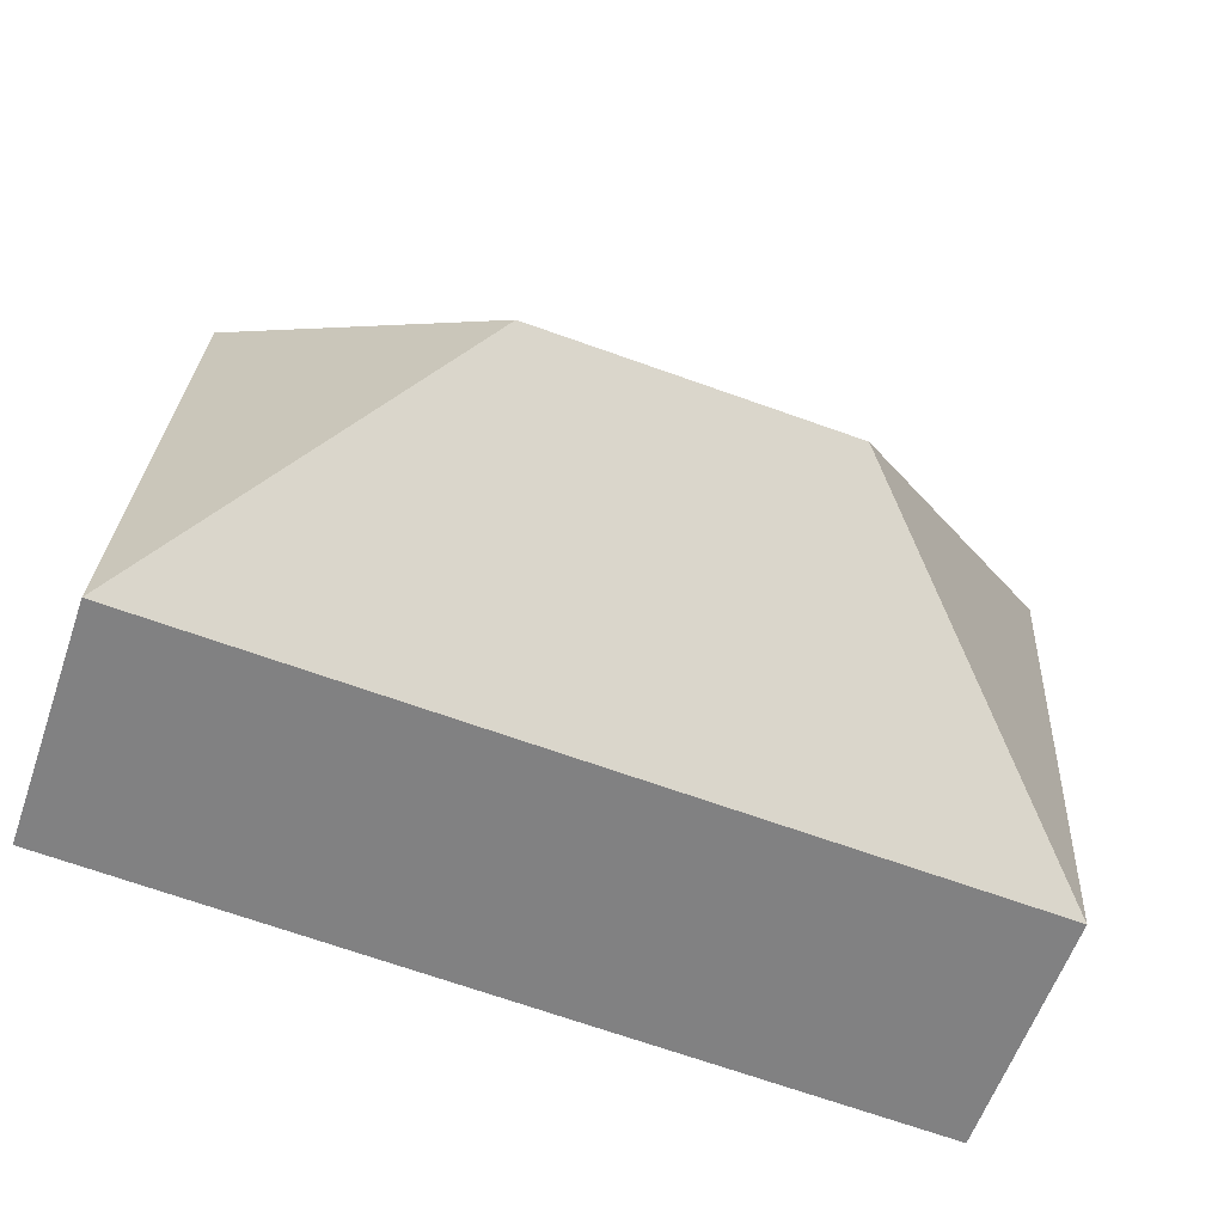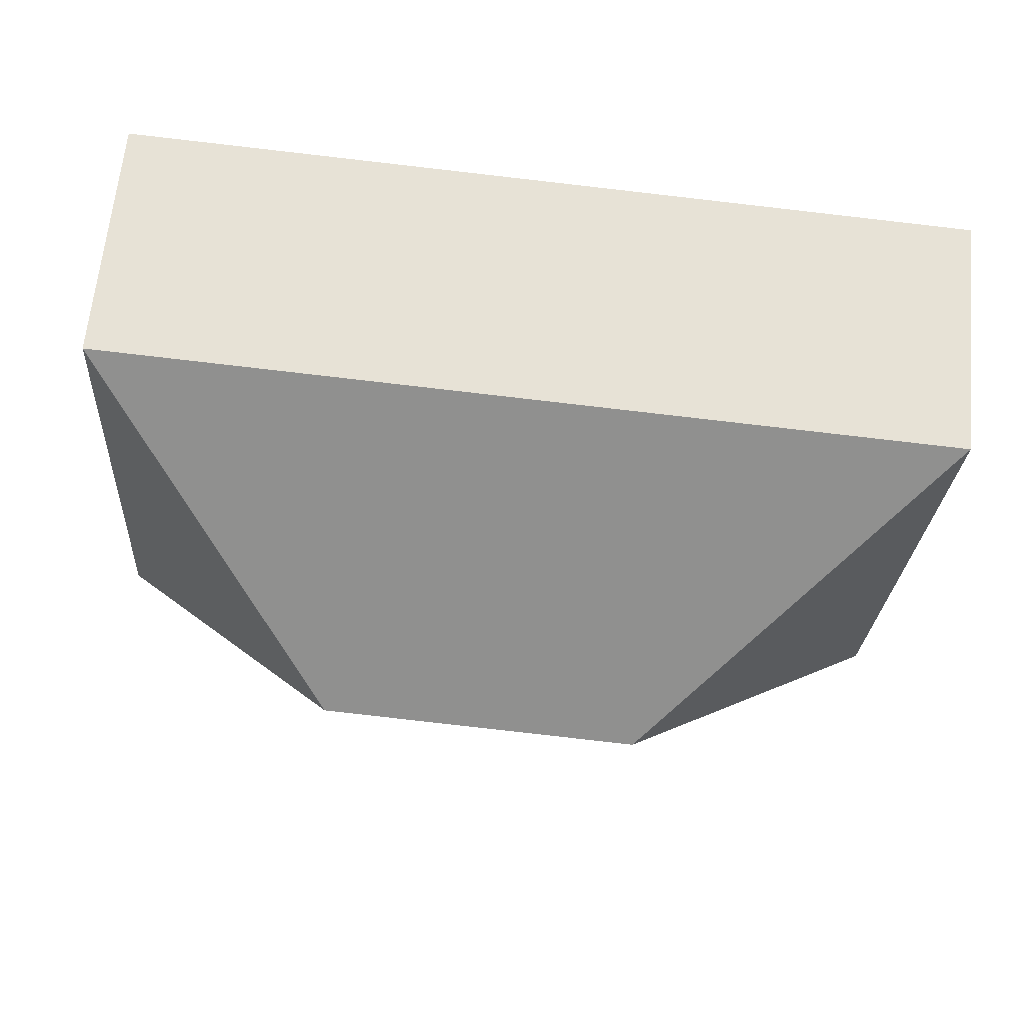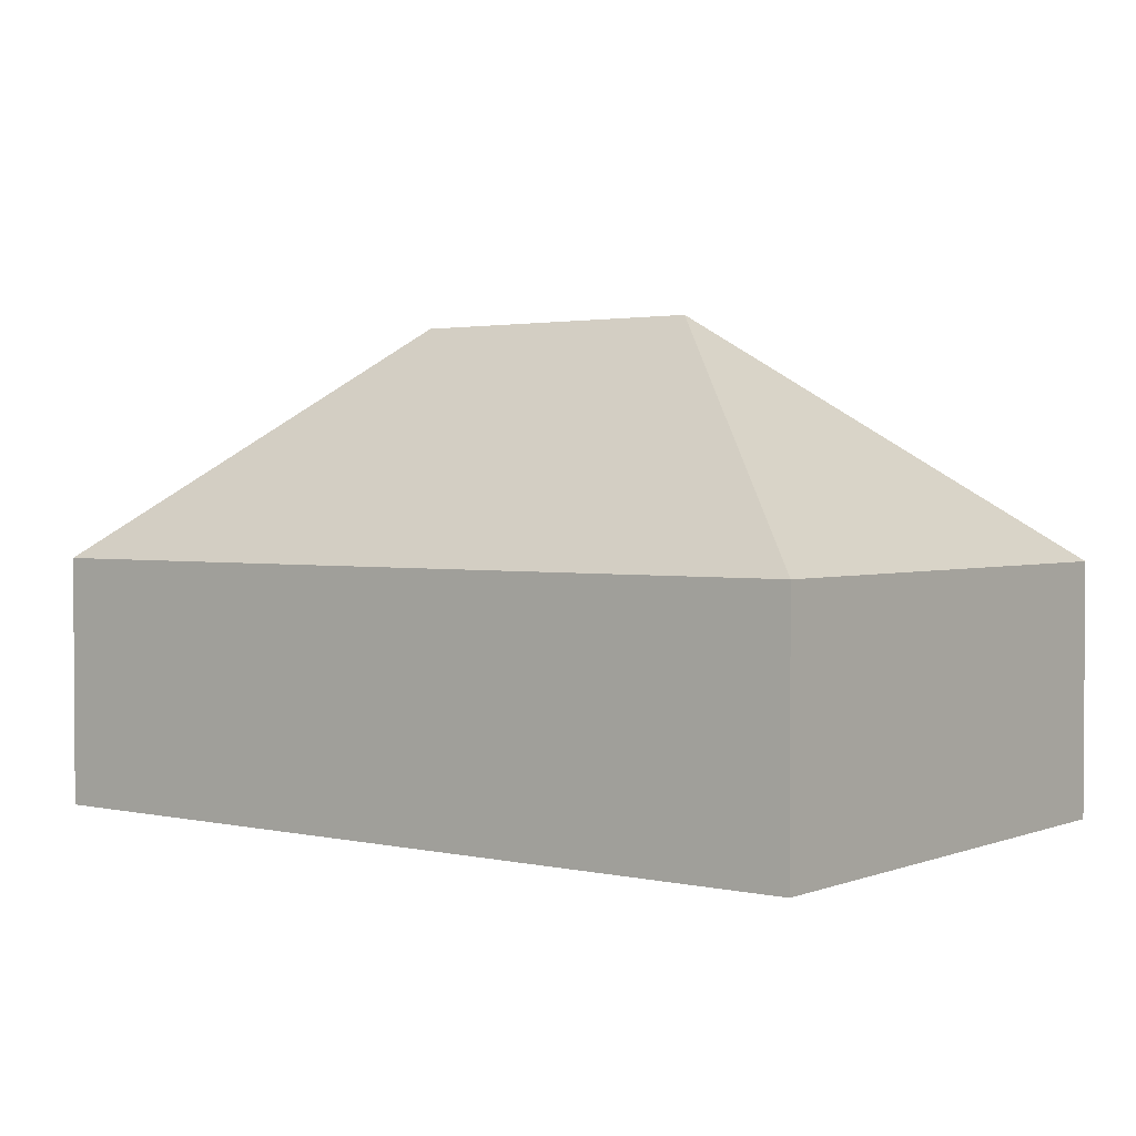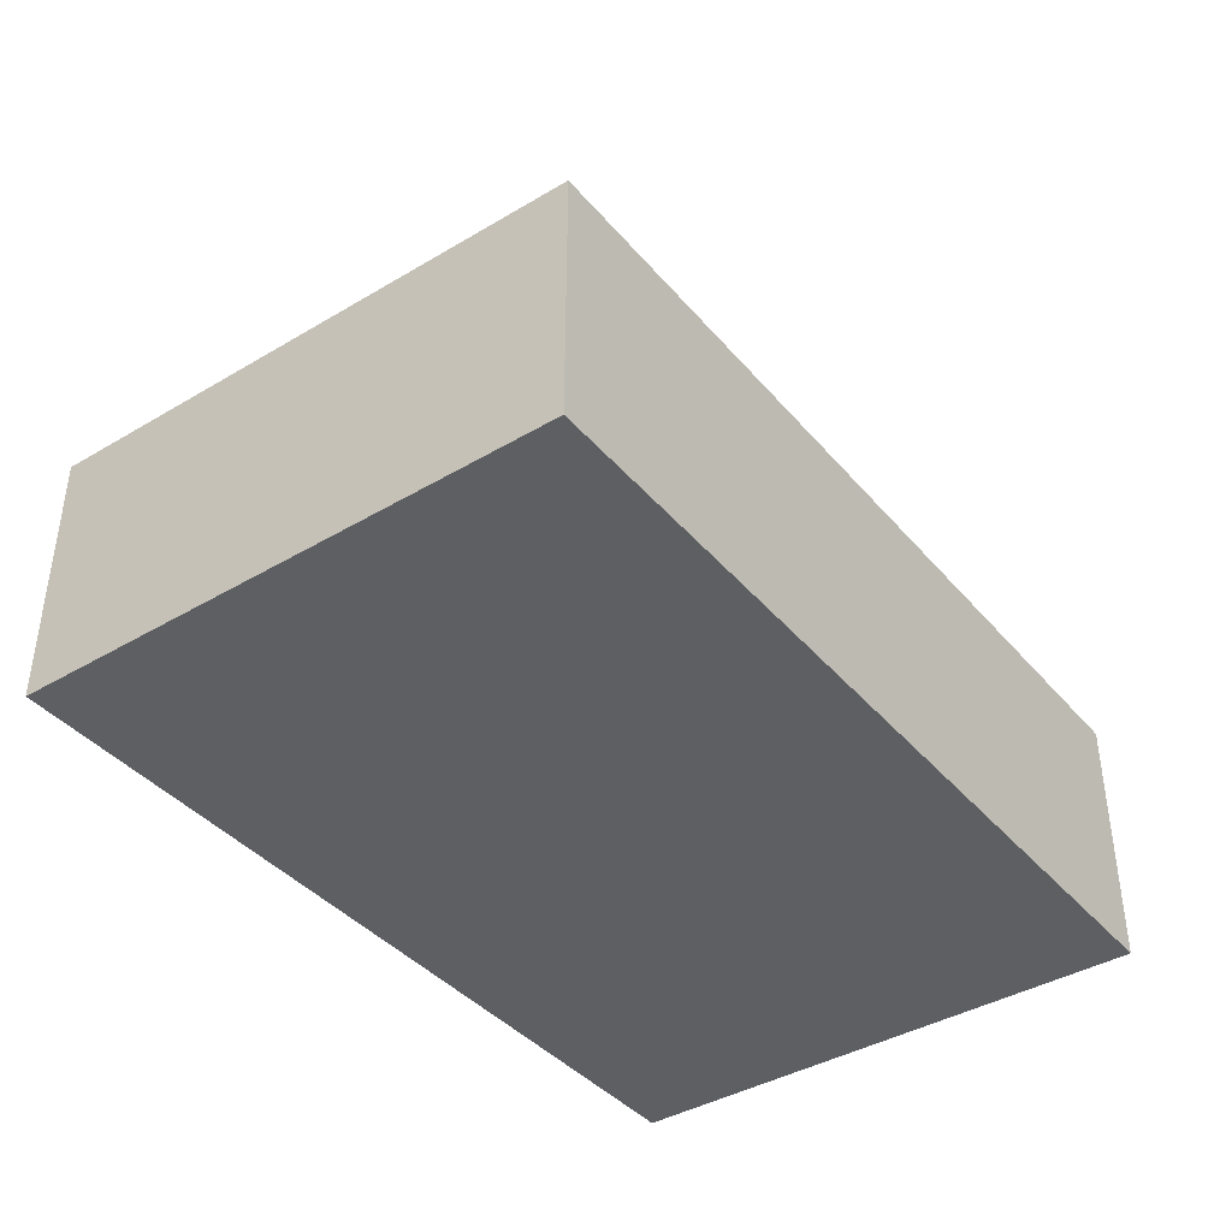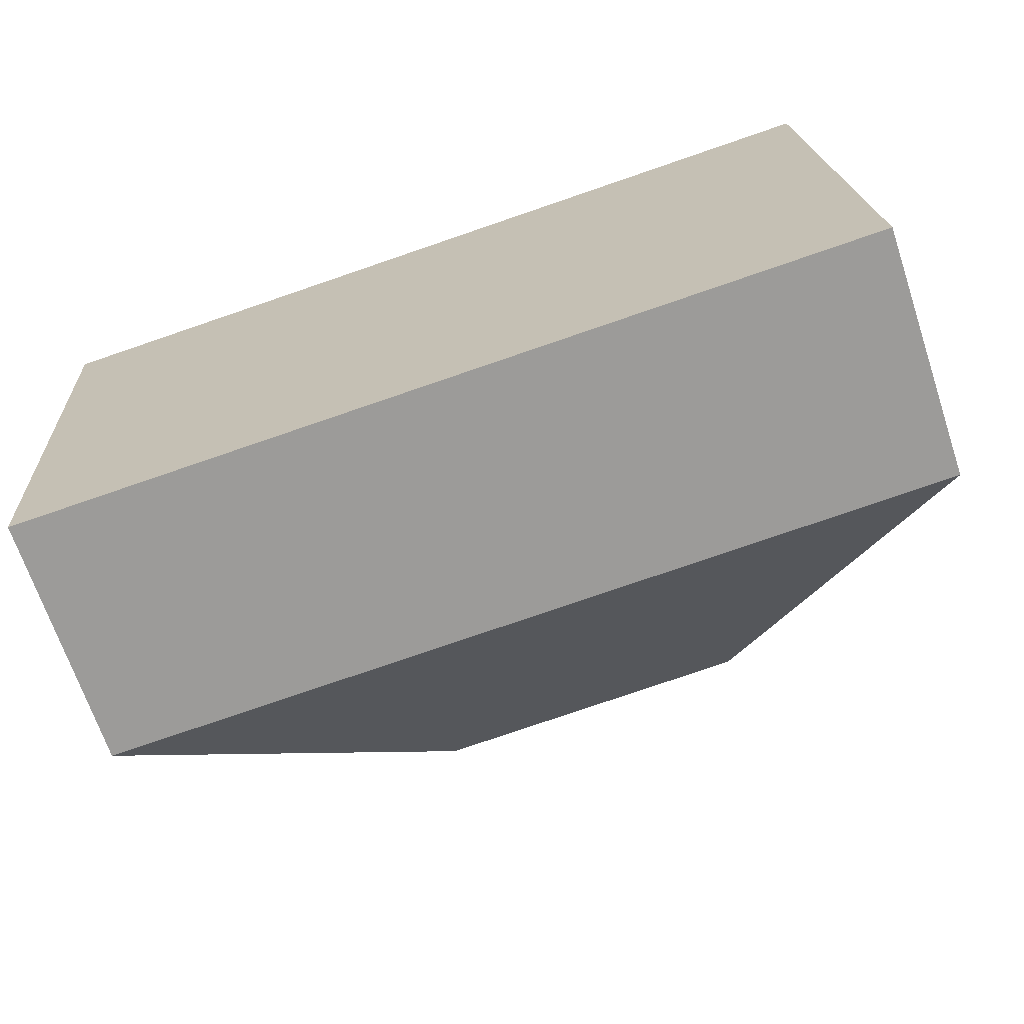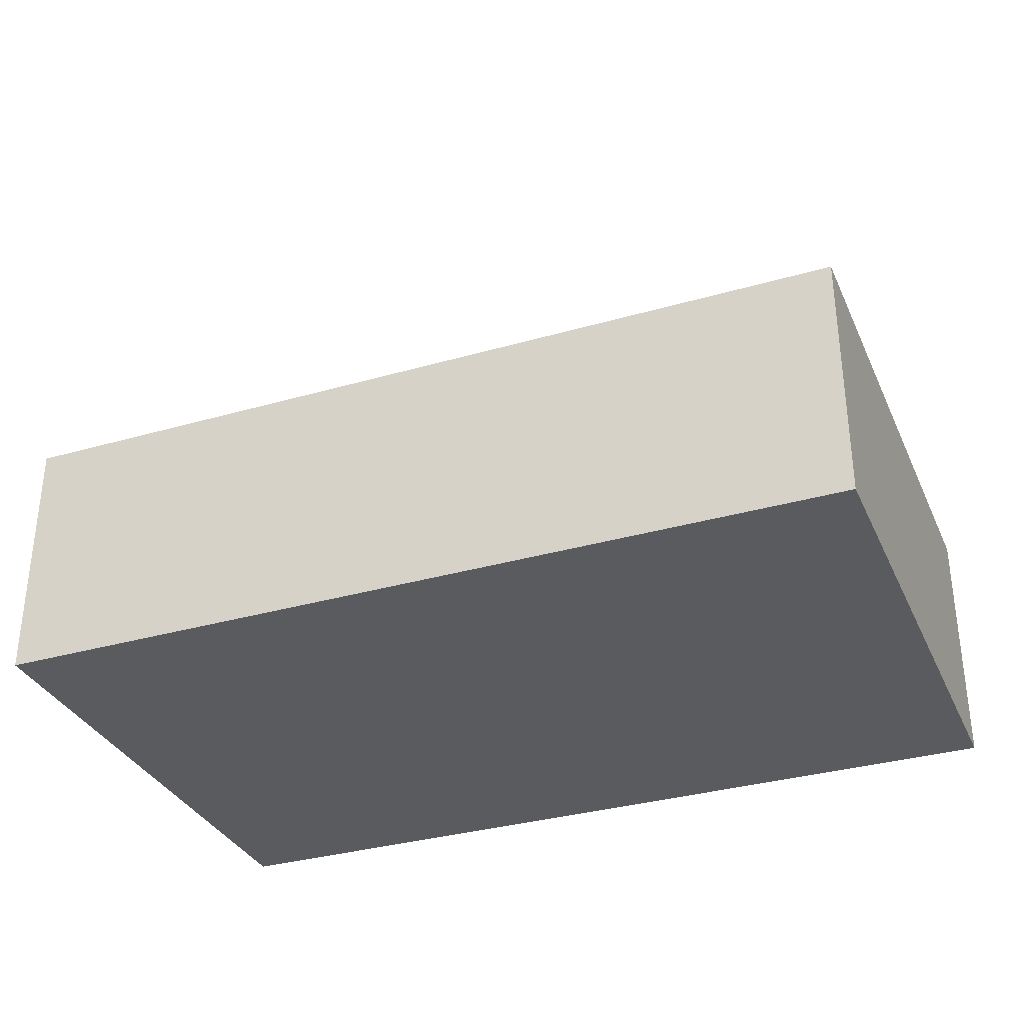
<metadata>
{"format":"obj","ext":"obj","renderer":"f3d","projection":"perspective","resolution":1024,"background":"white","views":[{"elev":-59.8,"azim":160.8,"up":"+Z"},{"elev":64.0,"azim":-174.5,"up":"+Z"},{"elev":2.1,"azim":-145.7,"up":"+Y"},{"elev":-40.3,"azim":122.7,"up":"+Y"},{"elev":-68.5,"azim":18.5,"up":"+Z"},{"elev":-33.3,"azim":18.2,"up":"+Y"}]}
</metadata>
<code>
o CG10_500_049064_0015
v 266.9 75 -8.824
v 276.5 75 -168.1
v 195 145 -96.85
v 100.1 145 -102.5
v 12.01 75 -24.13
v 21.57 75 -183.5
v 266.9 0 -8.824
v 276.5 0 -168.1
v 21.57 0 -183.5
v 12.01 0 -24.13
f 5 4 3 1
f 1 2 3
f 2 6 4 3
f 6 5 4
f 7 8 9 10
f 1 7 8 2
f 2 8 9 6
f 6 9 10 5
f 5 10 7 1

</code>
